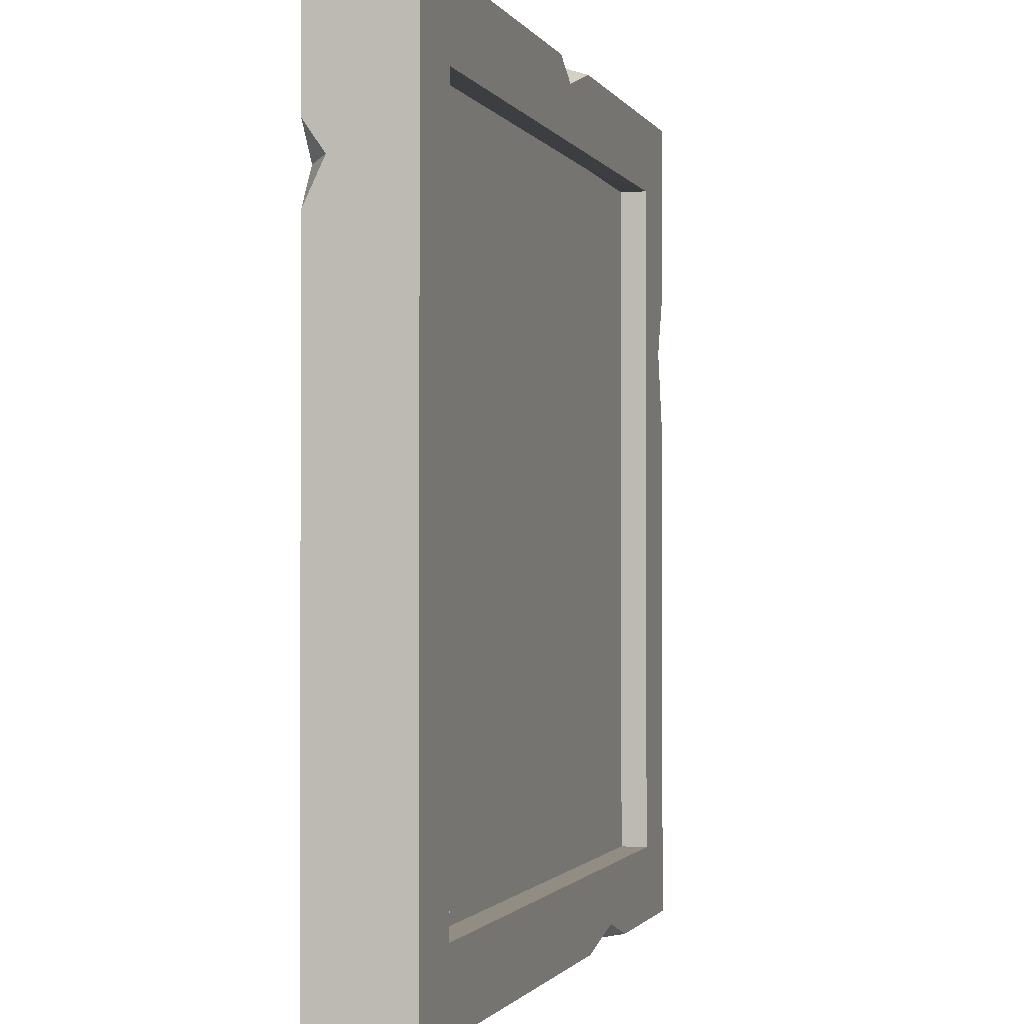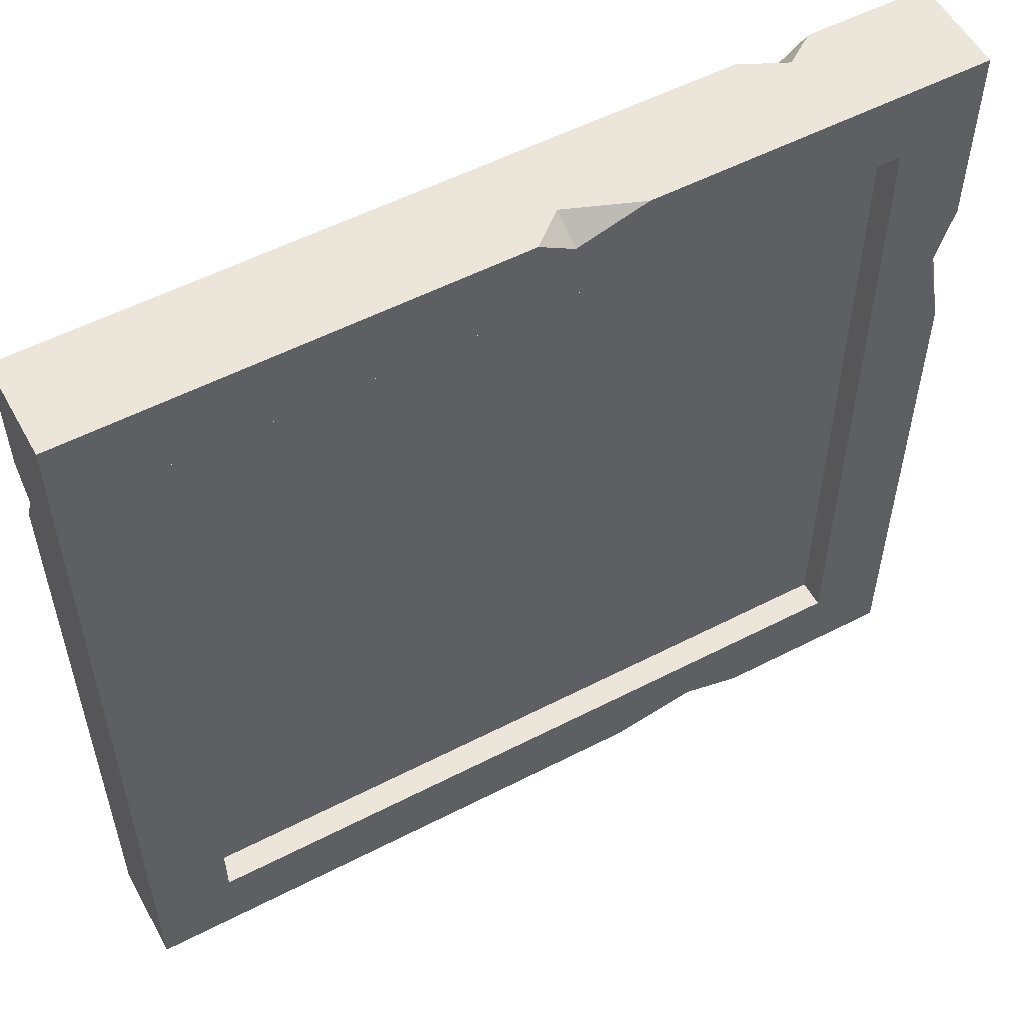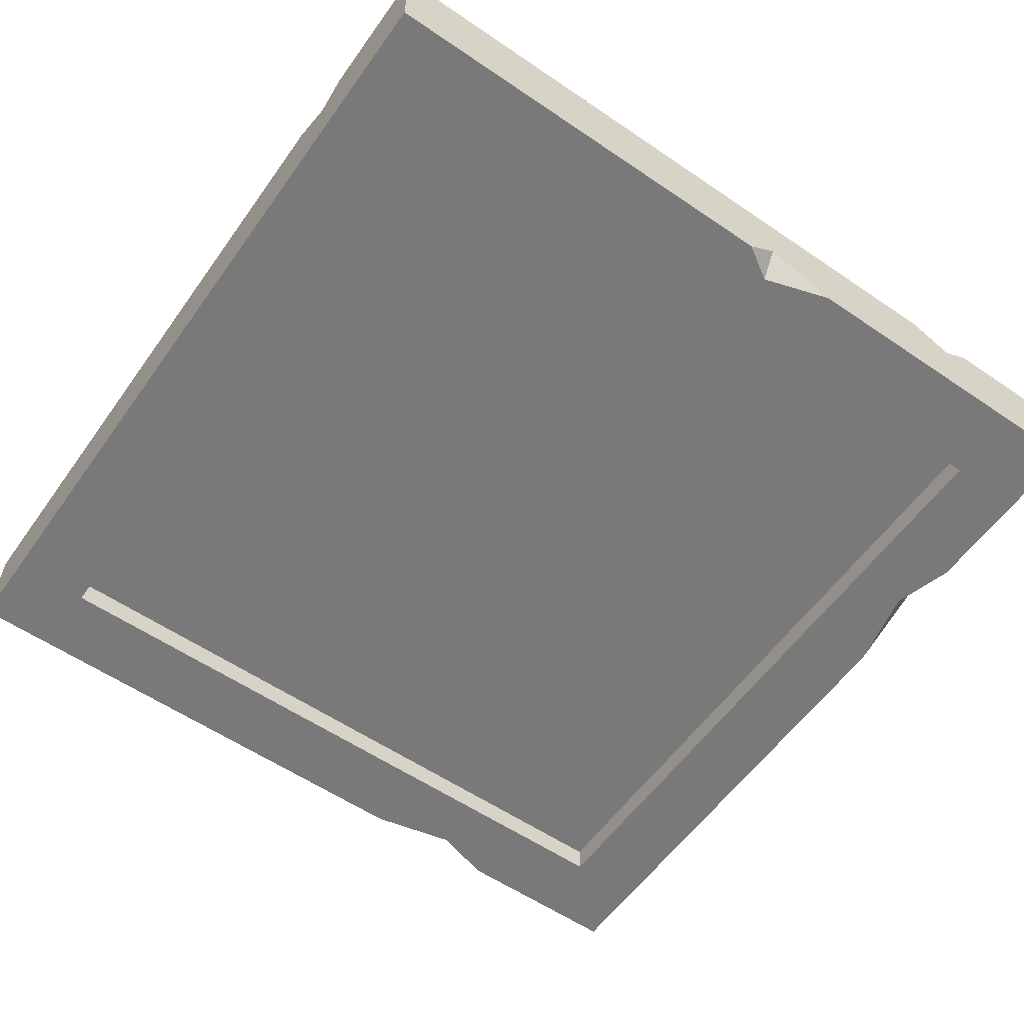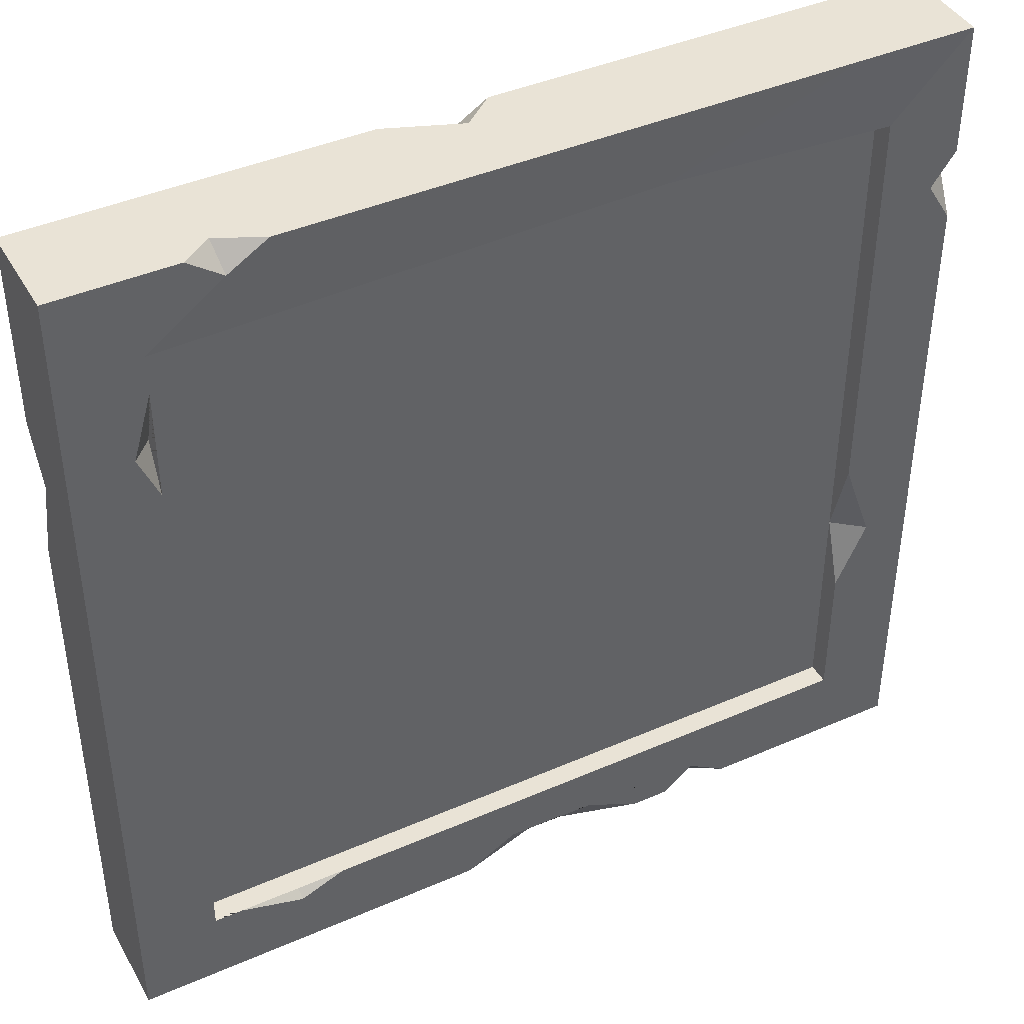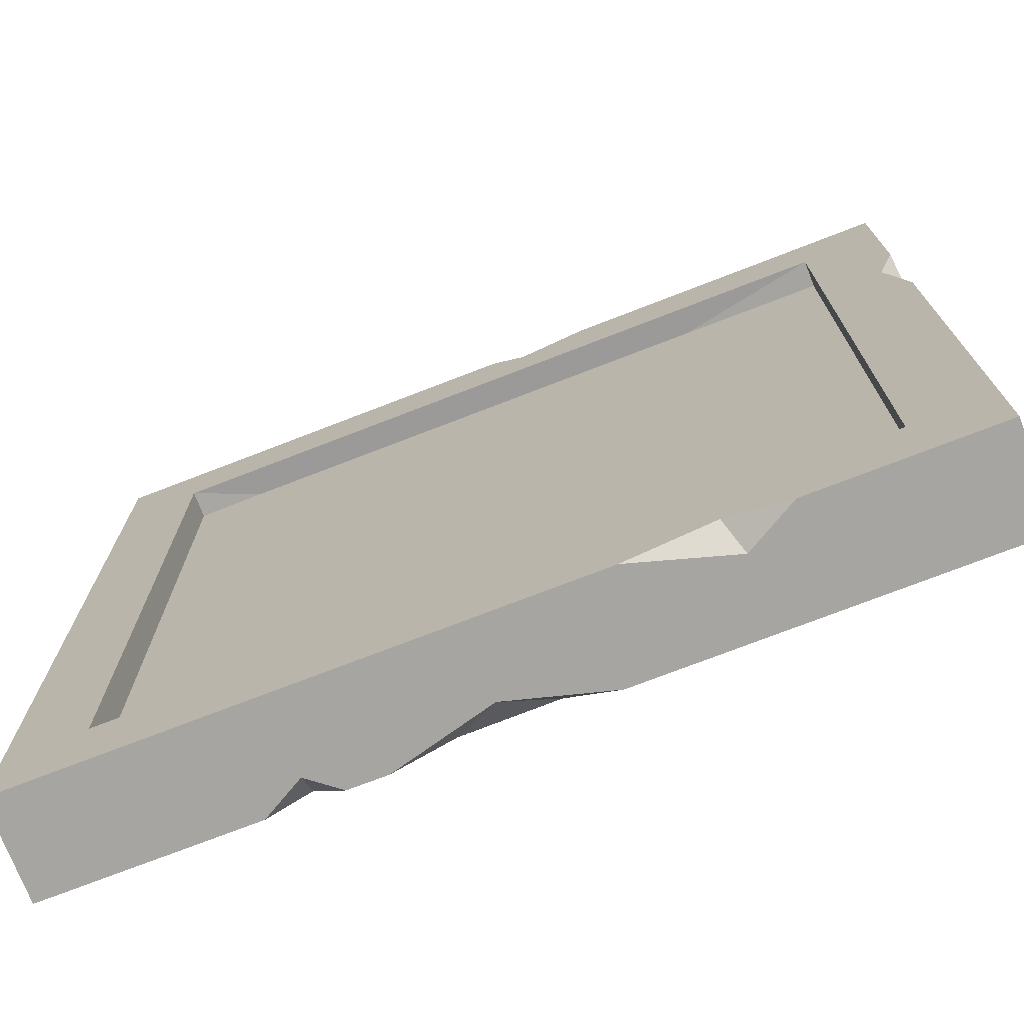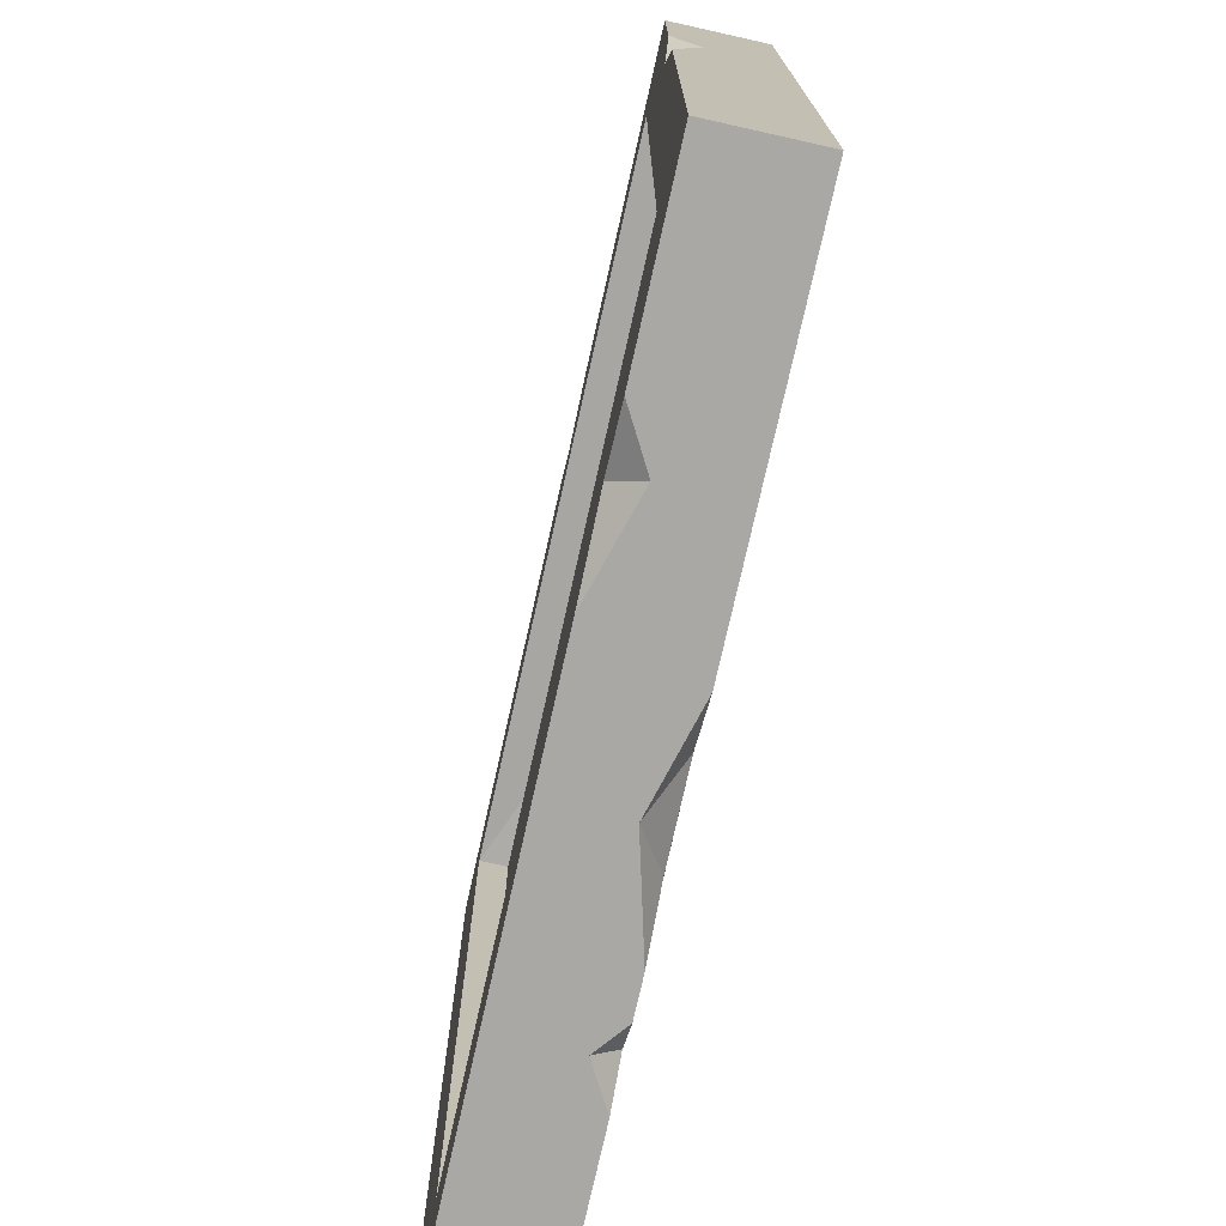
<metadata>
{"format":"obj","ext":"obj","renderer":"f3d","projection":"perspective","resolution":1024,"background":"white","views":[{"elev":-1.2,"azim":-74.0,"up":"+Z"},{"elev":55.1,"azim":-28.5,"up":"+Z"},{"elev":-57.8,"azim":-35.2,"up":"+Y"},{"elev":42.2,"azim":152.4,"up":"+Z"},{"elev":-73.7,"azim":21.2,"up":"+Z"},{"elev":-75.0,"azim":77.4,"up":"+Z"}]}
</metadata>
<code>
v 144.2 -8.587 -75.54
v 130.5 -8.587 -61.79
v 144.2 8.587 -75.54
v 130.5 8.587 -61.79
v 144.2 8.587 75.54
v 130.5 8.587 61.79
v 144.2 -8.587 75.54
v 130.5 -8.587 61.79
v 6.873 -8.587 -61.79
v -6.877 -8.587 -75.54
v 6.873 8.587 -61.79
v -6.877 8.587 -75.54
v 6.873 8.587 61.79
v -6.877 8.587 75.54
v 6.873 -8.587 61.79
v -6.877 -8.587 75.54
v 6.875 8.587 -36.59
v 6.871 8.587 -10.01
v 1.486 8.587 -24.98
v 6.873 4.744 -24.63
v -6.877 8.587 40.25
v -6.877 8.587 52.97
v -2.617 8.587 47.11
v -6.877 4.982 47.8
v -6.877 -8.587 5.207
v 144.2 8.587 -18.85
v 130.5 8.587 36.1
v 130.5 8.587 55.23
v 133.8 8.587 43.95
v 130.5 5.301 44.23
v 144.2 -8.587 42.46
v 144.2 -8.587 16.93
v 144.2 -3.647 33.72
v 141 -8.587 31.85
v 139.1 -3.754 68.66
v -0.000244 -3.754 68.66
v 139.1 -3.754 -70.24
v -0.000244 -3.754 -70.24
v 139.1 4.734 -70.24
v -0.000244 4.734 -70.24
v 139.1 4.734 68.66
v -0.000244 4.734 68.66
v 13.78 8.587 75.54
v 46.36 7.627 63.14
v 110.7 8.587 75.54
v 123.4 8.587 75.54
v 117.5 8.587 71.28
v 118.2 4.982 75.54
v 86.21 -8.587 75.54
v 68.19 -8.587 75.54
v 73.8 -3.793 75.54
v 74.26 -8.587 71.77
v 47.17 8.587 -75.54
v 81.83 8.587 -75.54
v 72.85 8.587 -70.41
v 57.42 8.587 -70.59
v 64.77 3.93 -75.54
v 106.5 8.587 -61.79
v 125.6 8.587 -61.79
v 114.4 8.587 -65.09
v 114.6 5.301 -61.79
v 28.44 8.587 -75.54
v 40.64 8.587 -75.54
v 35.39 8.587 -71.18
v 35.57 4.566 -75.54
v 112.9 -8.587 -75.54
v 87.34 -8.587 -75.54
v 104.1 -3.647 -75.54
v 102.3 -8.587 -72.3
f 5 29 28 6
f 7 8 34 31
f 6 28 30 27 4 2 8
f 33 26 5
f 11 12 19 17
f 9 25 10
f 25 24 21 12
f 15 20 18 13
f 18 20 19
f 19 20 17
f 24 23 21
f 22 23 24
f 19 23 13 18
f 19 12 21 23
f 13 23 22 14
f 25 12 10
f 14 22 24 16
f 16 24 25
f 15 16 25
f 15 25 9
f 9 11 17 20
f 9 20 15
f 27 30 29
f 29 30 28
f 31 34 33
f 33 34 32
f 34 2 1 32
f 34 8 2
f 33 5 7 31
f 1 3 26
f 1 26 33 32
f 26 4 27 29
f 26 29 5
f 3 4 26
f 3 60 59 4
f 1 2 69 66
f 4 59 61 58 11 9 2
f 68 57 54 3
f 13 14 43 44
f 15 52 50 16
f 51 48 45 43
f 8 44 6
f 39 40 42 41
f 35 36 38 37
f 48 47 45
f 46 47 48
f 50 52 51
f 51 52 49
f 44 47 6
f 44 43 45 47
f 6 47 46 5
f 51 43 14 16 50
f 5 46 48 7
f 7 48 51 49
f 8 7 49 52
f 8 52 15
f 15 13 44
f 15 44 8
f 57 55 54
f 57 56 55
f 53 56 57
f 58 61 60
f 60 61 59
f 65 64 63
f 62 64 65
f 66 69 68
f 68 69 67
f 69 9 10 67
f 69 2 9
f 68 3 1 66
f 57 65 63 53
f 10 12 62 65
f 10 65 57 68 67
f 64 11 58 60 55 56
f 55 60 3 54
f 64 56 53 63
f 12 11 64 62

</code>
